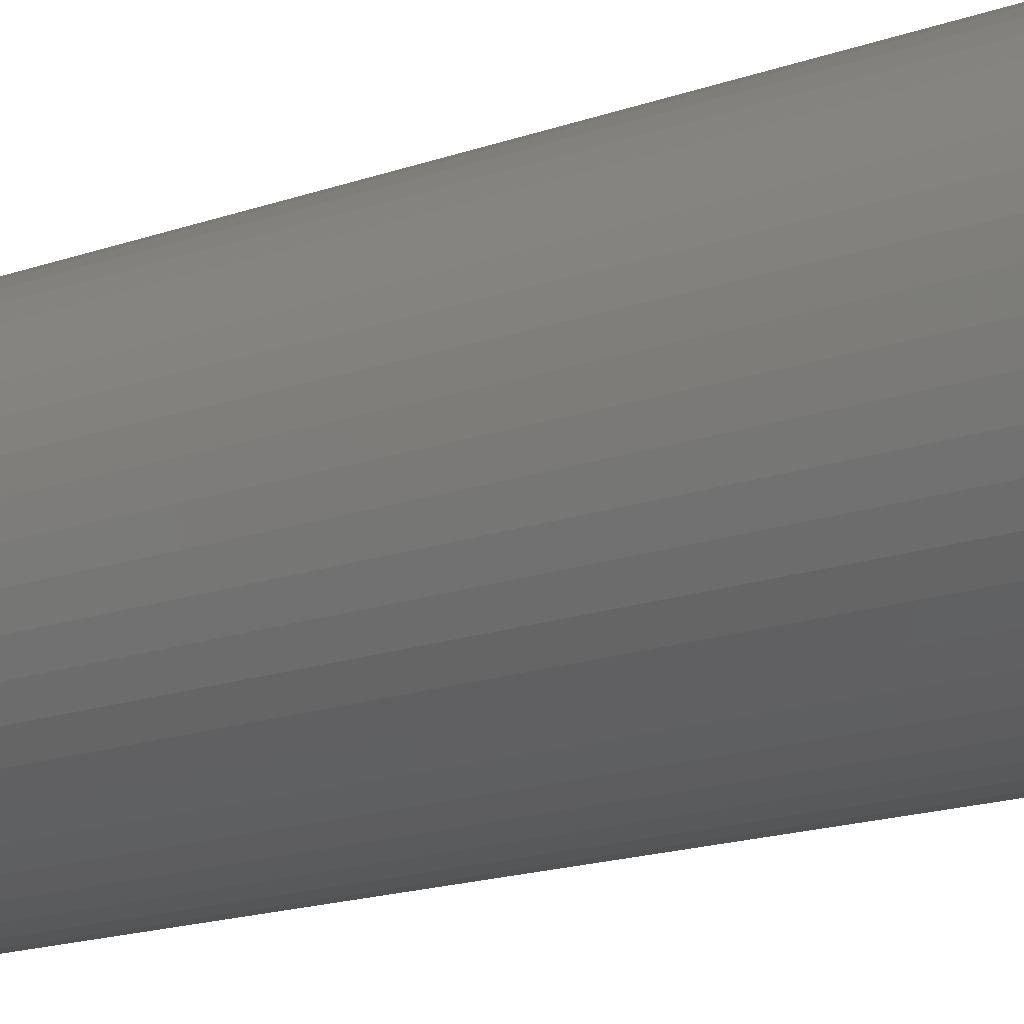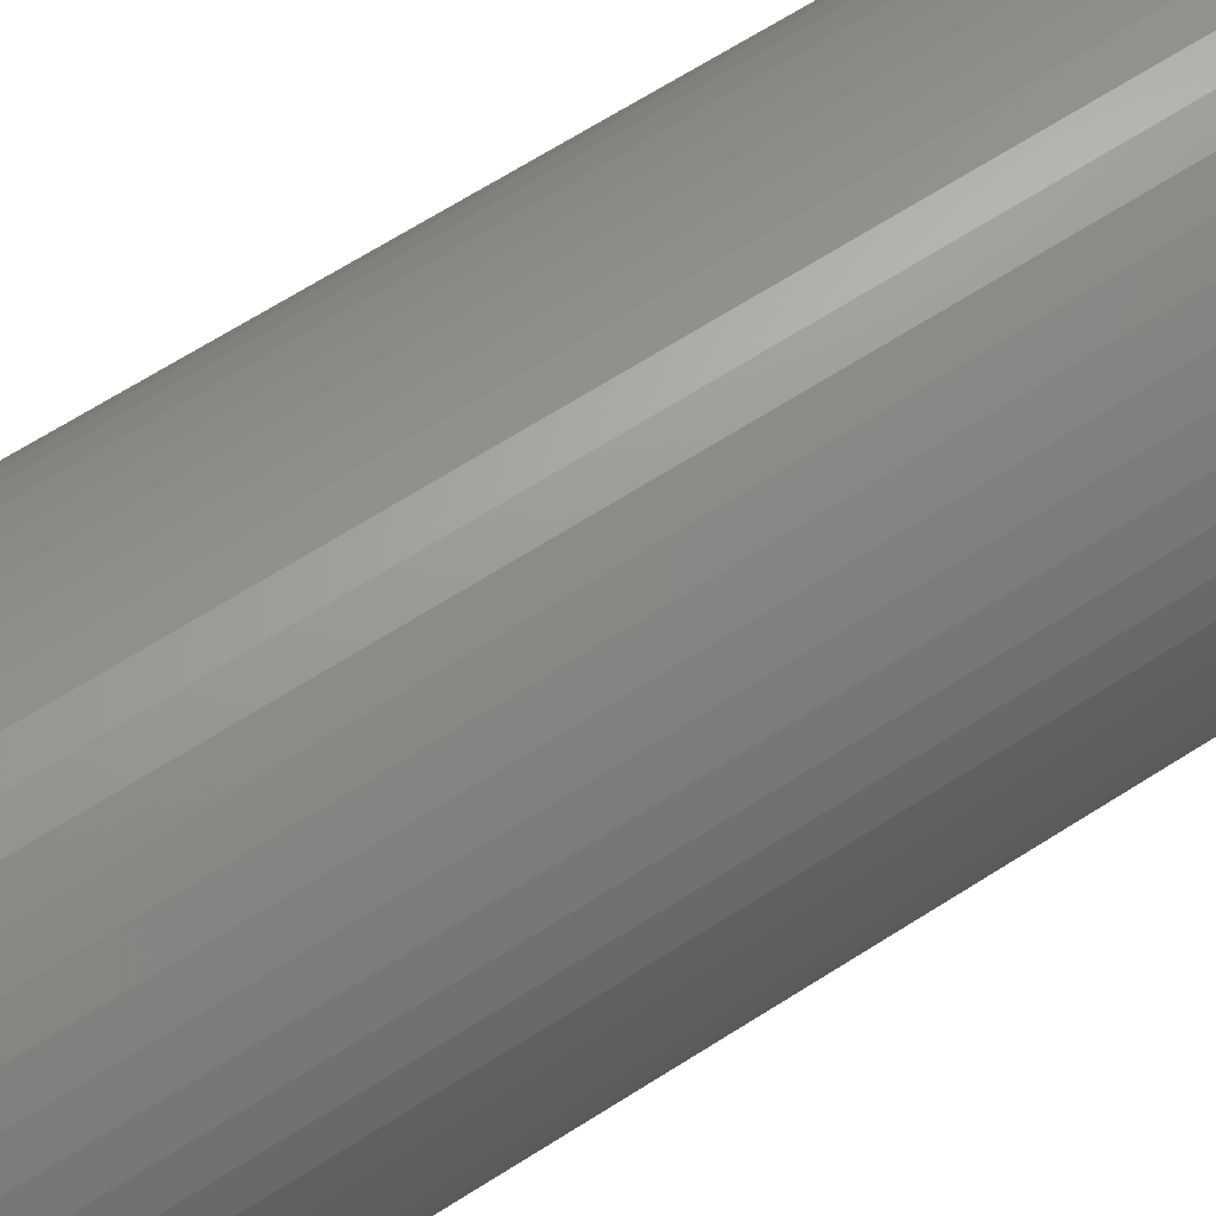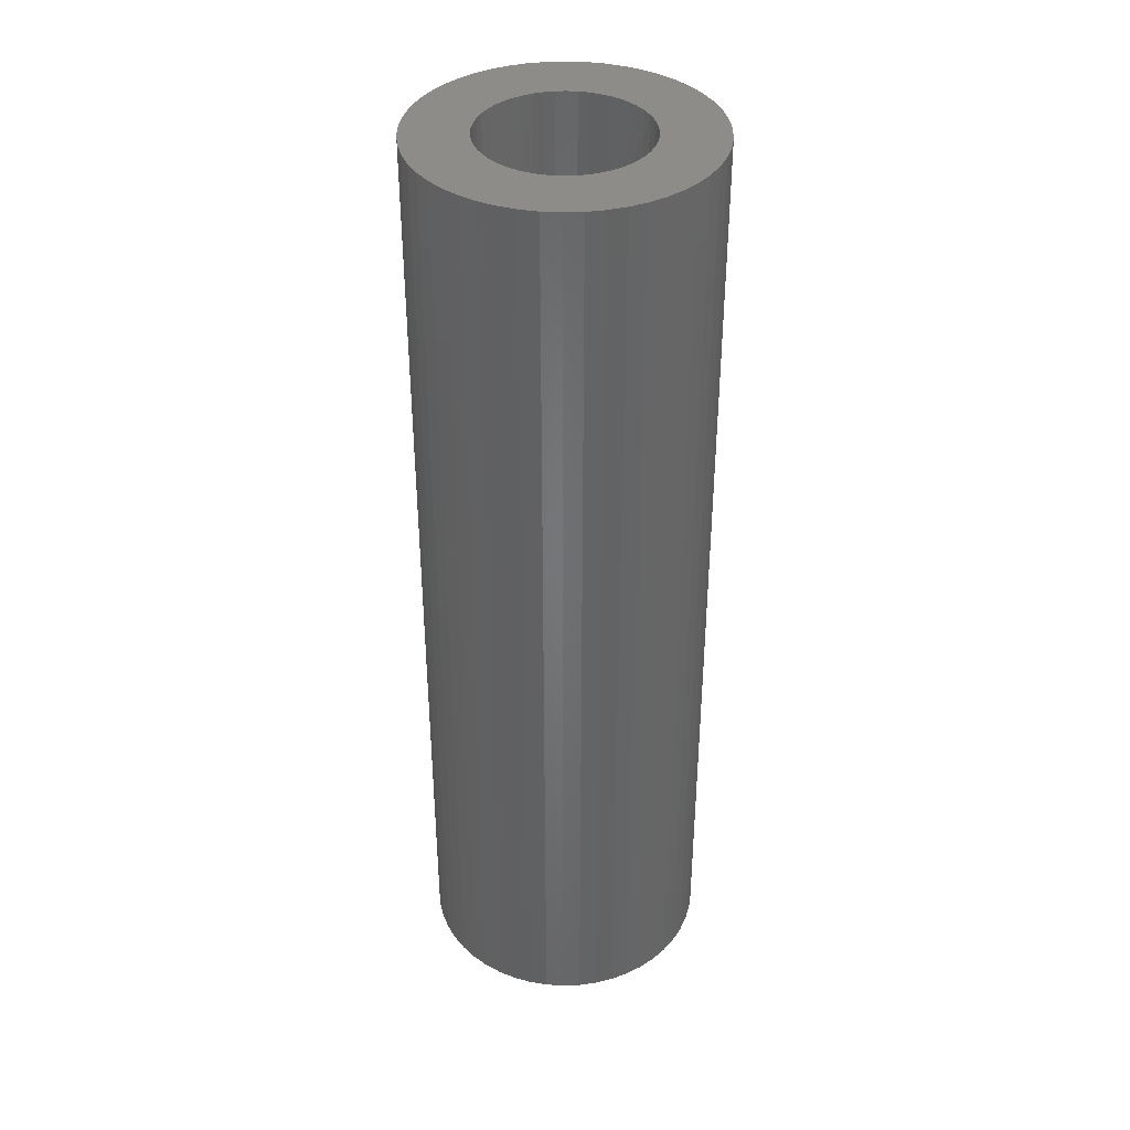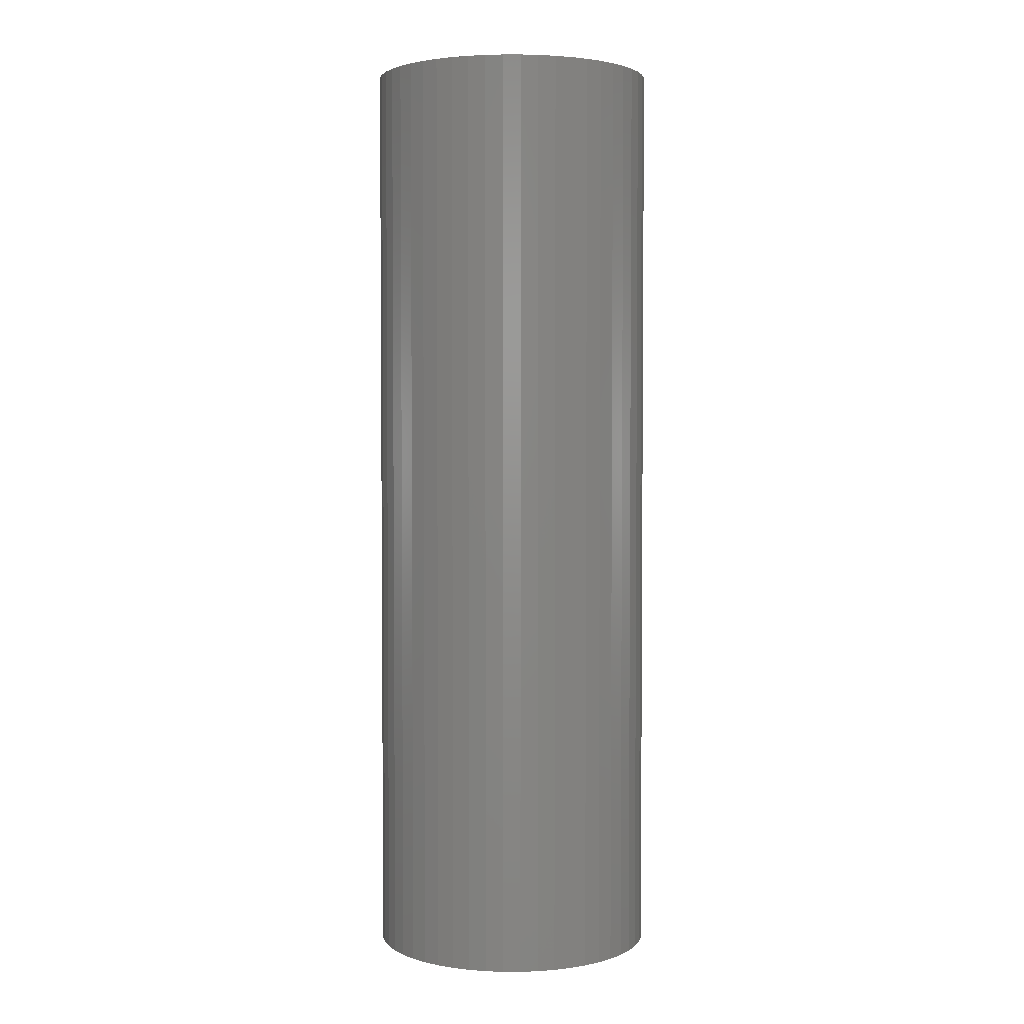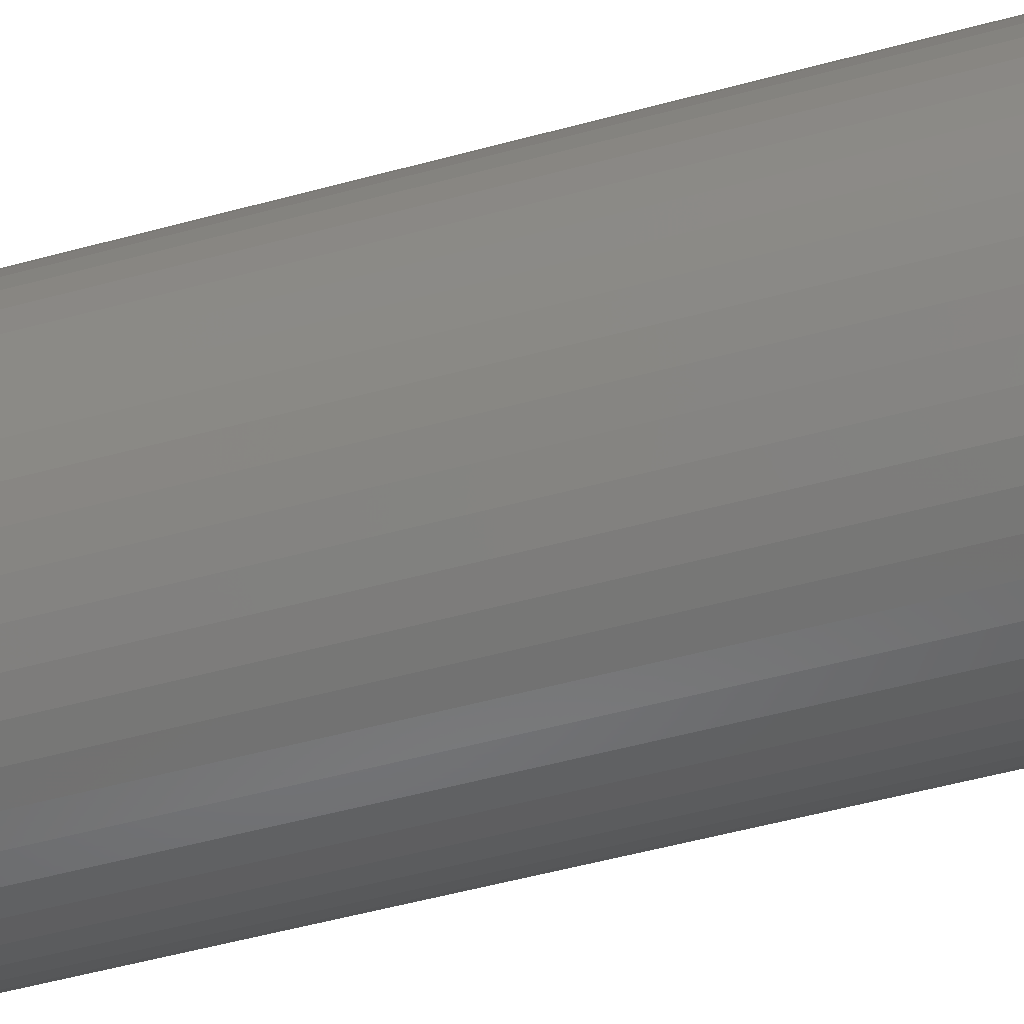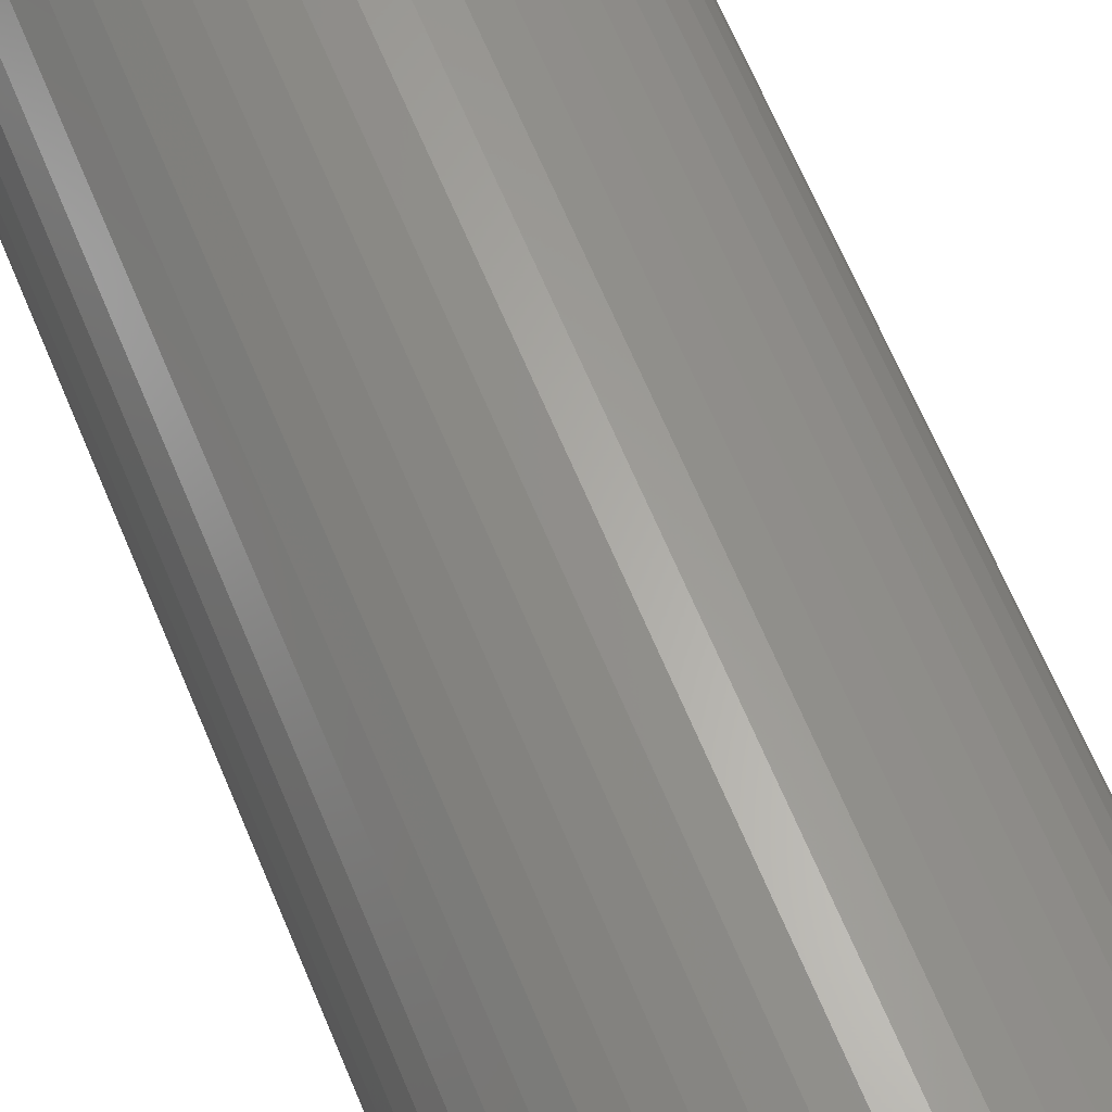
<metadata>
{"format":"stl","ext":"stl","renderer":"f3d","projection":"perspective","resolution":1024,"background":"white","views":[{"elev":-15.1,"azim":-51.2,"up":"+Y"},{"elev":64.4,"azim":56.9,"up":"+Y"},{"elev":38.2,"azim":126.9,"up":"+Z"},{"elev":3.0,"azim":50.5,"up":"+Z"},{"elev":-50.3,"azim":-73.1,"up":"+Y"},{"elev":63.3,"azim":157.8,"up":"+Y"}]}
</metadata>
<code>
# stl→obj: 200 verts, 400 faces
v 2.75 0 9
v 2.728 0.3447 -9
v 2.728 0.3447 9
v 2.75 0 -9
v -2.75 0 -9
v -2.728 0.3447 9
v -2.728 0.3447 -9
v -2.75 0 9
v 0.1727 2.745 -9
v -0.1727 2.745 9
v 0.1727 2.745 9
v -0.1727 2.745 -9
v -0.1727 -2.745 -9
v 0.1727 -2.745 9
v -0.1727 -2.745 9
v 0.1727 -2.745 -9
v 2.005 1.883 -9
v 1.753 2.119 9
v 2.005 1.883 9
v 1.753 2.119 -9
v -1.753 2.119 -9
v -2.005 1.883 9
v -1.753 2.119 9
v -2.005 1.883 -9
v -0.8498 2.615 -9
v -1.171 2.488 9
v -0.8498 2.615 9
v -1.171 2.488 -9
v 2.41 -1.325 9
v 2.557 -1.012 -9
v 2.557 -1.012 9
v 2.41 -1.325 -9
v 2.557 1.012 9
v 2.41 1.325 -9
v 2.41 1.325 9
v 2.557 1.012 -9
v 1.171 2.488 -9
v 0.8498 2.615 9
v 1.171 2.488 9
v 0.8498 2.615 -9
v 1.474 2.322 9
v 1.474 2.322 -9
v -2.557 1.012 -9
v -2.41 1.325 9
v -2.41 1.325 -9
v -2.557 1.012 9
v -2.225 1.616 -9
v -2.225 1.616 9
v 1.55 0 9
v 1.538 0.1943 9
v 2.664 0.6839 9
v 2.728 -0.3447 9
v 1.501 0.3855 9
v 1.538 -0.1943 9
v 1.441 0.5706 9
v 2.664 -0.6839 9
v 1.358 0.7467 9
v 2.225 1.616 9
v 1.501 -0.3855 9
v 1.254 0.9111 9
v 1.13 1.061 9
v 1.441 -0.5706 9
v 0.988 1.194 9
v 0.8305 1.309 9
v 0.66 1.402 9
v 0.479 1.474 9
v 0.5153 2.701 9
v 0.2904 1.523 9
v 0.09732 1.547 9
v -0.09732 1.547 9
v -0.2904 1.523 9
v -0.5153 2.701 9
v -0.479 1.474 9
v -0.66 1.402 9
v -0.8305 1.309 9
v -1.474 2.322 9
v -0.988 1.194 9
v -1.13 1.061 9
v -1.254 0.9111 9
v -1.358 0.7467 9
v -1.441 0.5706 9
v 1.358 -0.7467 9
v 2.225 -1.616 9
v 1.254 -0.9111 9
v 2.005 -1.883 9
v 1.13 -1.061 9
v 1.753 -2.119 9
v 0.988 -1.194 9
v 1.474 -2.322 9
v 0.8305 -1.309 9
v 1.171 -2.488 9
v 0.66 -1.402 9
v 0.8498 -2.615 9
v 0.479 -1.474 9
v 0.5153 -2.701 9
v 0.2904 -1.523 9
v 0.09732 -1.547 9
v -0.09732 -1.547 9
v -0.2904 -1.523 9
v -0.5153 -2.701 9
v -0.479 -1.474 9
v -0.8498 -2.615 9
v -0.66 -1.402 9
v -1.171 -2.488 9
v -0.8305 -1.309 9
v -1.474 -2.322 9
v -0.988 -1.194 9
v -1.753 -2.119 9
v -1.13 -1.061 9
v -2.005 -1.883 9
v -1.254 -0.9111 9
v -2.225 -1.616 9
v -1.358 -0.7467 9
v -2.41 -1.325 9
v -1.441 -0.5706 9
v -2.557 -1.012 9
v -1.501 -0.3855 9
v -2.664 -0.6839 9
v -1.538 -0.1943 9
v -2.728 -0.3447 9
v -1.55 0 9
v -1.501 0.3855 9
v -2.664 0.6839 9
v -1.538 0.1943 9
v -1.474 2.322 -9
v -0.5153 2.701 -9
v 1.55 0 -9
v 2.728 -0.3447 -9
v 1.538 -0.1943 -9
v 2.664 -0.6839 -9
v 1.501 -0.3855 -9
v 1.538 0.1943 -9
v 1.441 -0.5706 -9
v 2.664 0.6839 -9
v 1.358 -0.7467 -9
v 2.225 -1.616 -9
v 1.501 0.3855 -9
v 1.254 -0.9111 -9
v 2.005 -1.883 -9
v 1.13 -1.061 -9
v 1.753 -2.119 -9
v 1.441 0.5706 -9
v 0.988 -1.194 -9
v 1.474 -2.322 -9
v 0.8305 -1.309 -9
v 1.171 -2.488 -9
v 0.66 -1.402 -9
v 0.8498 -2.615 -9
v 0.479 -1.474 -9
v 0.5153 -2.701 -9
v 0.2904 -1.523 -9
v 0.09732 -1.547 -9
v -0.09732 -1.547 -9
v -0.2904 -1.523 -9
v -0.5153 -2.701 -9
v -0.479 -1.474 -9
v -0.8498 -2.615 -9
v -0.66 -1.402 -9
v -1.171 -2.488 -9
v -0.8305 -1.309 -9
v -1.474 -2.322 -9
v -0.988 -1.194 -9
v -1.753 -2.119 -9
v -1.13 -1.061 -9
v -2.005 -1.883 -9
v -1.254 -0.9111 -9
v -2.225 -1.616 -9
v -1.358 -0.7467 -9
v -2.41 -1.325 -9
v -1.441 -0.5706 -9
v 1.358 0.7467 -9
v 2.225 1.616 -9
v 1.254 0.9111 -9
v 1.13 1.061 -9
v 0.988 1.194 -9
v 0.8305 1.309 -9
v 0.66 1.402 -9
v 0.479 1.474 -9
v 0.5153 2.701 -9
v 0.2904 1.523 -9
v 0.09732 1.547 -9
v -0.09732 1.547 -9
v -0.2904 1.523 -9
v -0.479 1.474 -9
v -0.66 1.402 -9
v -0.8305 1.309 -9
v -0.988 1.194 -9
v -1.13 1.061 -9
v -1.254 0.9111 -9
v -1.358 0.7467 -9
v -1.441 0.5706 -9
v -1.501 0.3855 -9
v -2.664 0.6839 -9
v -1.538 0.1943 -9
v -1.55 0 -9
v -2.557 -1.012 -9
v -1.501 -0.3855 -9
v -2.664 -0.6839 -9
v -1.538 -0.1943 -9
v -2.728 -0.3447 -9
f 1 2 3
f 2 1 4
f 5 6 7
f 6 5 8
f 9 10 11
f 10 9 12
f 13 14 15
f 14 13 16
f 17 18 19
f 18 17 20
f 21 22 23
f 22 21 24
f 25 26 27
f 26 25 28
f 29 30 31
f 30 29 32
f 33 34 35
f 34 33 36
f 37 38 39
f 38 37 40
f 20 41 18
f 41 20 42
f 43 44 45
f 44 43 46
f 47 22 24
f 22 47 48
f 49 1 3
f 50 3 51
f 1 49 52
f 53 51 33
f 54 52 49
f 55 33 35
f 52 54 56
f 57 35 58
f 59 56 54
f 60 58 19
f 56 59 31
f 61 19 18
f 62 31 59
f 31 62 29
f 3 50 49
f 51 53 50
f 63 18 41
f 33 55 53
f 35 57 55
f 58 60 57
f 64 41 39
f 19 61 60
f 18 63 61
f 65 39 38
f 41 64 63
f 39 65 64
f 66 38 67
f 38 66 65
f 67 68 66
f 11 68 67
f 11 69 68
f 11 70 69
f 10 70 11
f 10 71 70
f 72 71 10
f 71 72 73
f 27 73 72
f 73 27 74
f 26 74 27
f 74 26 75
f 76 75 26
f 75 76 77
f 23 77 76
f 77 23 78
f 22 78 23
f 78 22 79
f 48 79 22
f 79 48 80
f 44 80 48
f 80 44 81
f 82 29 62
f 29 82 83
f 84 83 82
f 83 84 85
f 86 85 84
f 85 86 87
f 88 87 86
f 87 88 89
f 90 89 88
f 89 90 91
f 92 91 90
f 91 92 93
f 94 93 92
f 93 94 95
f 96 95 94
f 96 14 95
f 97 14 96
f 98 14 97
f 98 15 14
f 99 15 98
f 100 99 101
f 99 100 15
f 102 101 103
f 104 103 105
f 101 102 100
f 106 105 107
f 108 107 109
f 103 104 102
f 110 109 111
f 112 111 113
f 114 113 115
f 105 106 104
f 116 115 117
f 118 117 119
f 120 119 121
f 46 81 44
f 107 108 106
f 81 46 122
f 109 110 108
f 123 122 46
f 111 112 110
f 122 123 124
f 113 114 112
f 6 124 123
f 115 116 114
f 124 6 121
f 117 118 116
f 8 121 6
f 119 120 118
f 121 8 120
f 28 76 26
f 76 28 125
f 126 27 72
f 27 126 25
f 127 4 128
f 129 128 130
f 4 127 2
f 131 130 30
f 132 2 127
f 133 30 32
f 2 132 134
f 135 32 136
f 137 134 132
f 138 136 139
f 134 137 36
f 140 139 141
f 142 36 137
f 36 142 34
f 128 129 127
f 130 131 129
f 143 141 144
f 30 133 131
f 32 135 133
f 136 138 135
f 145 144 146
f 139 140 138
f 141 143 140
f 147 146 148
f 144 145 143
f 146 147 145
f 149 148 150
f 148 149 147
f 150 151 149
f 16 151 150
f 16 152 151
f 16 153 152
f 13 153 16
f 13 154 153
f 155 154 13
f 154 155 156
f 157 156 155
f 156 157 158
f 159 158 157
f 158 159 160
f 161 160 159
f 160 161 162
f 163 162 161
f 162 163 164
f 165 164 163
f 164 165 166
f 167 166 165
f 166 167 168
f 169 168 167
f 168 169 170
f 171 34 142
f 34 171 172
f 173 172 171
f 172 173 17
f 174 17 173
f 17 174 20
f 175 20 174
f 20 175 42
f 176 42 175
f 42 176 37
f 177 37 176
f 37 177 40
f 178 40 177
f 40 178 179
f 180 179 178
f 180 9 179
f 181 9 180
f 182 9 181
f 182 12 9
f 183 12 182
f 126 183 184
f 183 126 12
f 25 184 185
f 28 185 186
f 184 25 126
f 125 186 187
f 21 187 188
f 185 28 25
f 24 188 189
f 47 189 190
f 45 190 191
f 186 125 28
f 43 191 192
f 193 192 194
f 7 194 195
f 196 170 169
f 187 21 125
f 170 196 197
f 188 24 21
f 198 197 196
f 189 47 24
f 197 198 199
f 190 45 47
f 200 199 198
f 191 43 45
f 199 200 195
f 192 193 43
f 5 195 200
f 194 7 193
f 195 5 7
f 16 95 14
f 95 16 150
f 148 91 93
f 91 148 146
f 51 36 33
f 36 51 134
f 3 134 51
f 134 3 2
f 58 17 19
f 17 58 172
f 35 172 58
f 172 35 34
f 40 67 38
f 67 40 179
f 179 11 67
f 11 179 9
f 42 39 41
f 39 42 37
f 45 48 47
f 48 45 44
f 193 46 43
f 46 193 123
f 7 123 193
f 123 7 6
f 125 23 76
f 23 125 21
f 12 72 10
f 72 12 126
f 52 4 1
f 4 52 128
f 85 136 83
f 136 85 139
f 165 108 110
f 108 165 163
f 169 116 196
f 116 169 114
f 165 112 167
f 112 165 110
f 146 89 91
f 89 146 144
f 31 130 56
f 130 31 30
f 83 32 29
f 32 83 136
f 198 120 200
f 120 198 118
f 200 8 5
f 8 200 120
f 196 118 198
f 118 196 116
f 144 87 89
f 87 144 141
f 150 93 95
f 93 150 148
f 56 128 52
f 128 56 130
f 155 15 100
f 15 155 13
f 159 102 104
f 102 159 157
f 157 100 102
f 100 157 155
f 167 114 169
f 114 167 112
f 141 85 87
f 85 141 139
f 161 104 106
f 104 161 159
f 163 106 108
f 106 163 161
f 127 50 132
f 50 127 49
f 121 194 124
f 194 121 195
f 182 69 70
f 69 182 181
f 152 98 97
f 98 152 153
f 175 61 63
f 61 175 174
f 188 77 78
f 77 188 187
f 185 73 74
f 73 185 184
f 142 57 171
f 57 142 55
f 171 60 173
f 60 171 57
f 178 65 66
f 65 178 177
f 180 66 68
f 66 180 178
f 176 63 64
f 63 176 175
f 81 190 80
f 190 81 191
f 79 188 78
f 188 79 189
f 122 191 81
f 191 122 192
f 186 74 75
f 74 186 185
f 184 71 73
f 71 184 183
f 147 94 92
f 94 147 149
f 137 55 142
f 55 137 53
f 132 53 137
f 53 132 50
f 173 61 174
f 61 173 60
f 181 68 69
f 68 181 180
f 177 64 65
f 64 177 176
f 80 189 79
f 189 80 190
f 124 192 122
f 192 124 194
f 187 75 77
f 75 187 186
f 183 70 71
f 70 183 182
f 129 49 127
f 49 129 54
f 133 59 131
f 59 133 62
f 131 54 129
f 54 131 59
f 113 170 115
f 170 113 168
f 109 166 111
f 166 109 164
f 143 90 88
f 90 143 145
f 154 101 99
f 101 154 156
f 115 197 117
f 197 115 170
f 140 84 138
f 84 140 86
f 145 92 90
f 92 145 147
f 135 62 133
f 62 135 82
f 138 82 135
f 82 138 84
f 153 99 98
f 99 153 154
f 111 168 113
f 168 111 166
f 117 199 119
f 199 117 197
f 119 195 121
f 195 119 199
f 140 88 86
f 88 140 143
f 149 96 94
f 96 149 151
f 151 97 96
f 97 151 152
f 158 105 103
f 105 158 160
f 156 103 101
f 103 156 158
f 160 107 105
f 107 160 162
f 162 109 107
f 109 162 164

</code>
